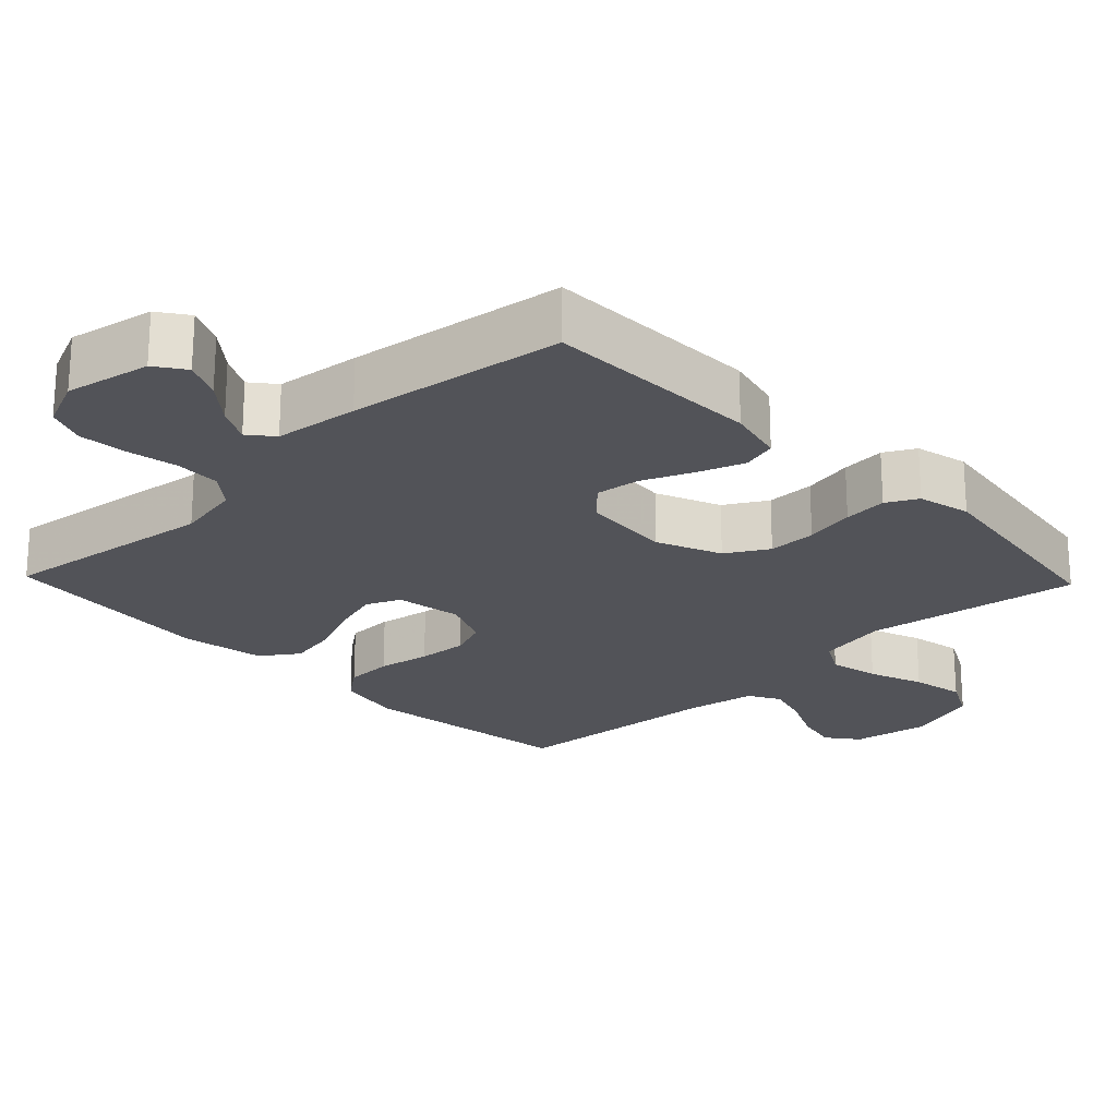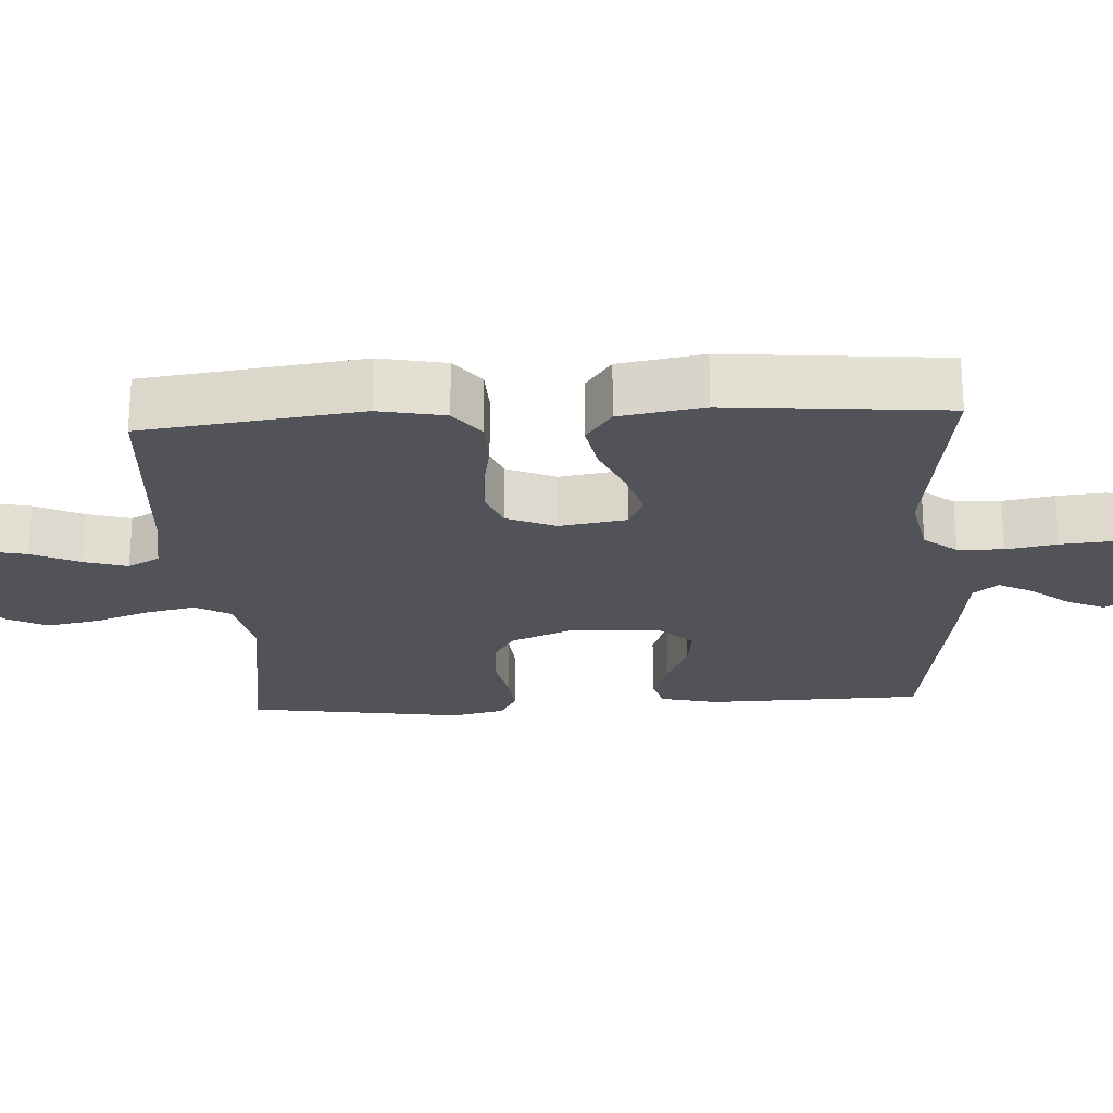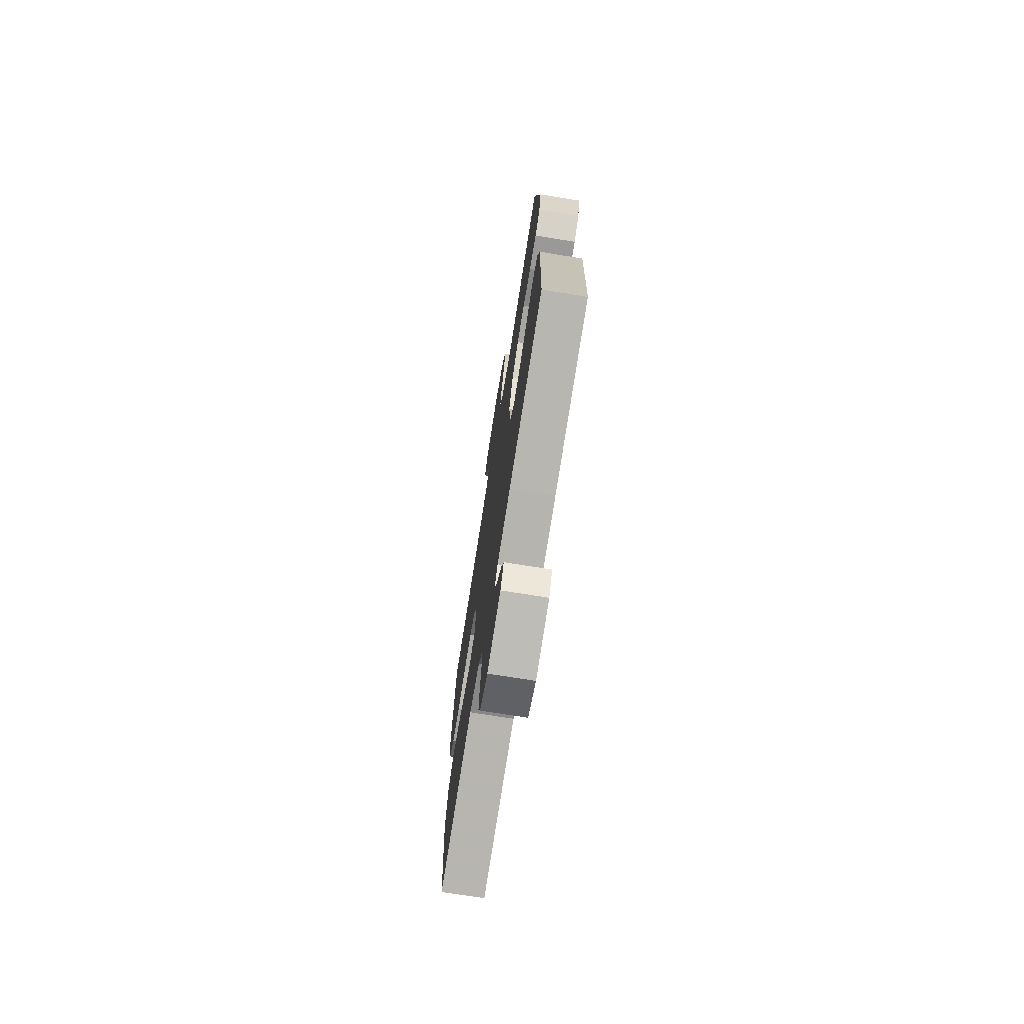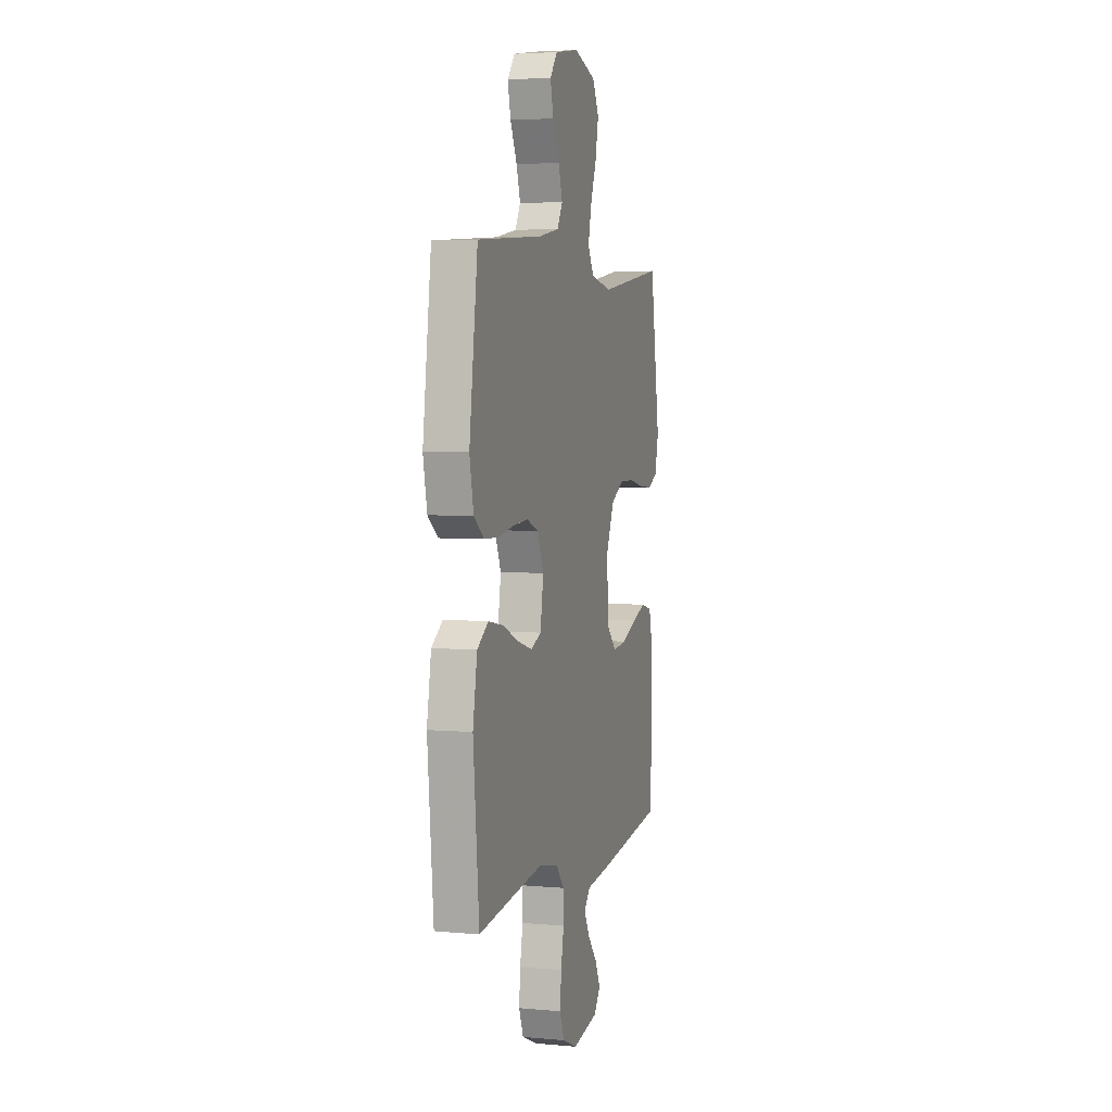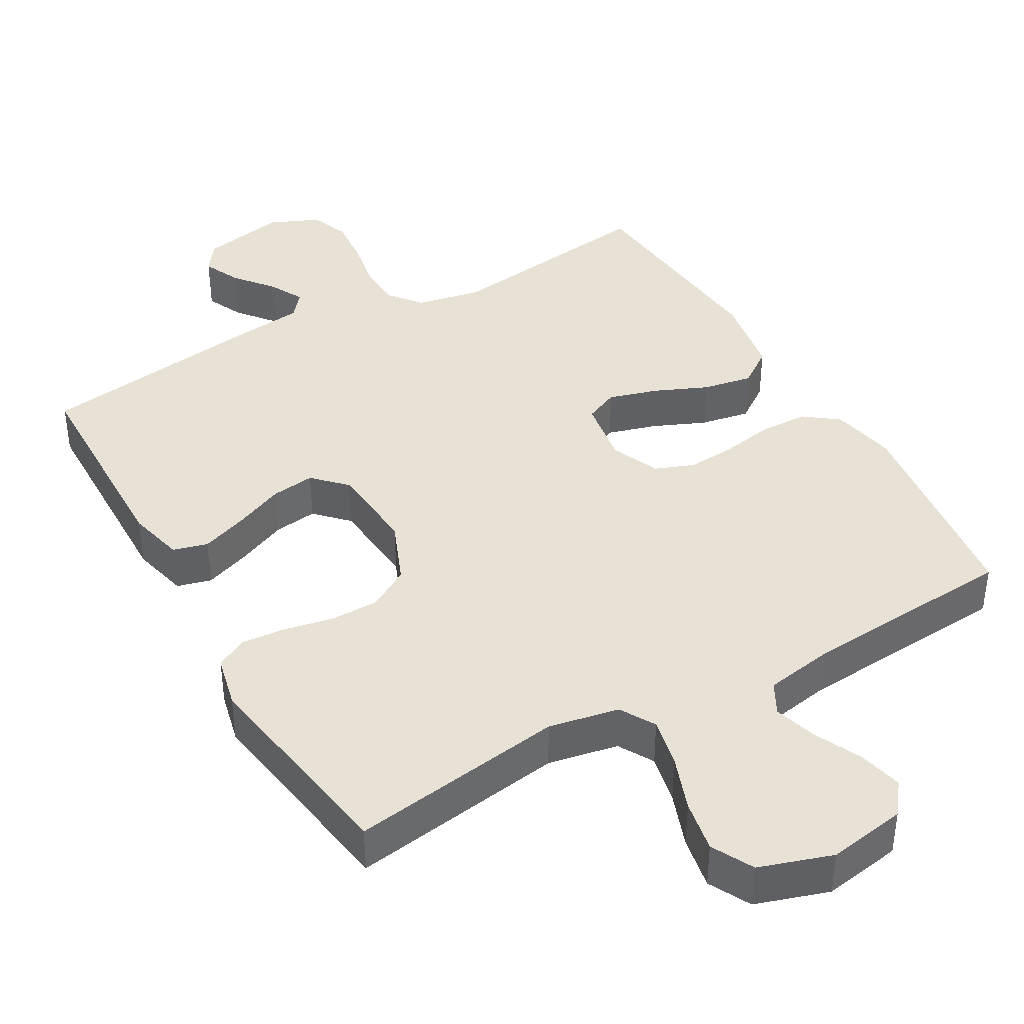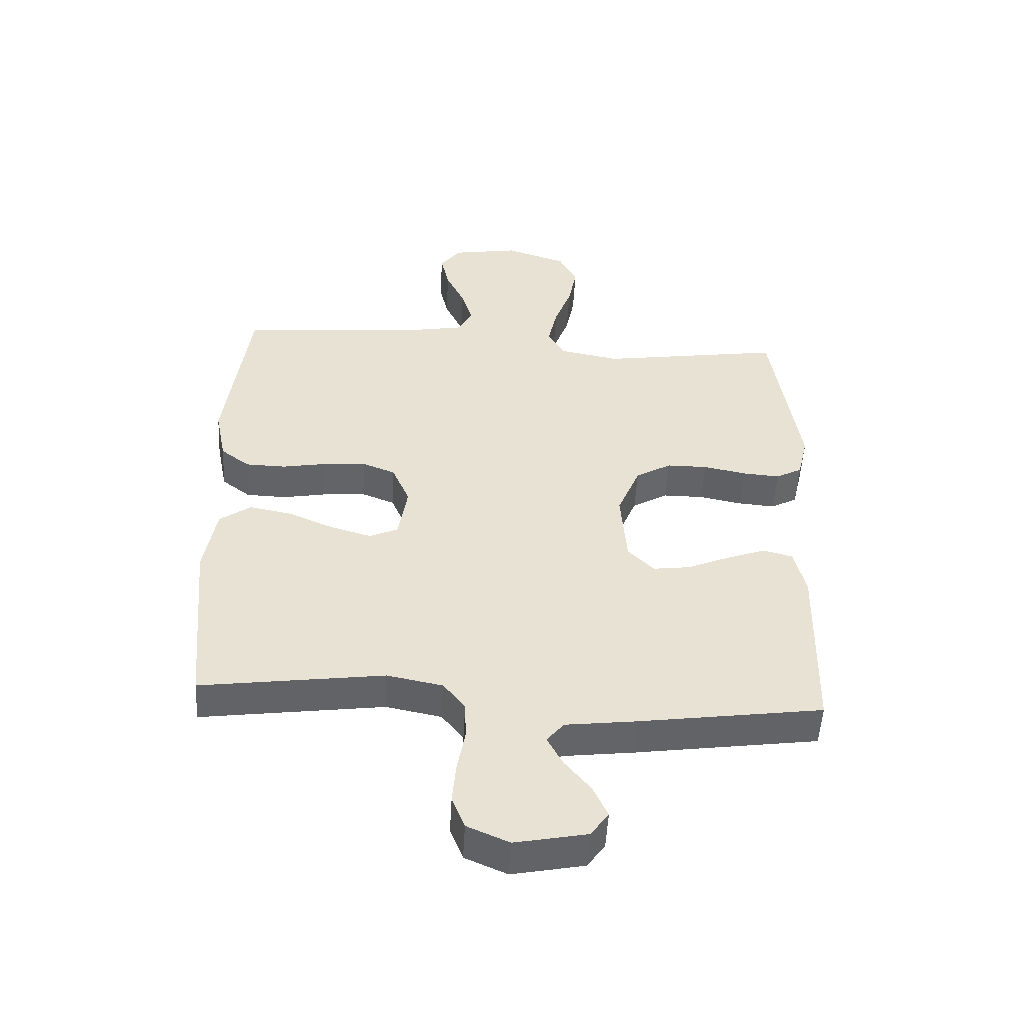
<metadata>
{"format":"obj","ext":"obj","renderer":"f3d","projection":"perspective","resolution":1024,"background":"white","views":[{"elev":-22.6,"azim":-136.2,"up":"+Y"},{"elev":-22.7,"azim":93.3,"up":"+Y"},{"elev":-73.6,"azim":-99.1,"up":"+Z"},{"elev":4.4,"azim":106.7,"up":"+Z"},{"elev":40.4,"azim":-29.8,"up":"+Y"},{"elev":-51.0,"azim":176.9,"up":"+Z"}]}
</metadata>
<code>
v 0.5 0.07 -0.5
v 0.2 0.07 -0.46
v 0.109 0.07 -0.478
v 0.073 0.07 -0.523
v 0.071 0.07 -0.586
v 0.084 0.07 -0.656
v 0.09 0.07 -0.723
v 0.069 0.07 -0.777
v 0 0.07 -0.807
v -0.118 0.07 -0.784
v -0.147 0.07 -0.743
v -0.123 0.07 -0.691
v -0.08 0.07 -0.638
v -0.055 0.07 -0.59
v -0.083 0.07 -0.556
v -0.2 0.07 -0.542
v -0.5 0.07 -0.5
v -0.507 0.07 -0.2
v -0.488 0.07 -0.121
v -0.44 0.07 -0.108
v -0.376 0.07 -0.131
v -0.306 0.07 -0.161
v -0.245 0.07 -0.169
v -0.202 0.07 -0.125
v -0.192 0.07 0
v -0.229 0.07 0.089
v -0.287 0.07 0.123
v -0.354 0.07 0.123
v -0.424 0.07 0.109
v -0.485 0.07 0.104
v -0.528 0.07 0.127
v -0.545 0.07 0.2
v -0.5 0.07 0.5
v -0.2 0.07 0.455
v -0.102 0.07 0.474
v -0.074 0.07 0.523
v -0.089 0.07 0.592
v -0.117 0.07 0.668
v -0.131 0.07 0.741
v -0.101 0.07 0.799
v 0 0.07 0.832
v 0.109 0.07 0.814
v 0.143 0.07 0.77
v 0.129 0.07 0.709
v 0.098 0.07 0.643
v 0.08 0.07 0.583
v 0.104 0.07 0.539
v 0.2 0.07 0.522
v 0.5 0.07 0.5
v 0.539 0.07 0.2
v 0.521 0.07 0.109
v 0.474 0.07 0.073
v 0.408 0.07 0.071
v 0.335 0.07 0.084
v 0.266 0.07 0.089
v 0.212 0.07 0.068
v 0.183 0.07 0
v 0.198 0.07 -0.092
v 0.245 0.07 -0.113
v 0.313 0.07 -0.093
v 0.387 0.07 -0.061
v 0.456 0.07 -0.048
v 0.507 0.07 -0.084
v 0.527 0.07 -0.2
v 0.5 0 -0.5
v 0.2 0 -0.46
v 0.109 0 -0.478
v 0.073 0 -0.523
v 0.071 0 -0.586
v 0.084 0 -0.656
v 0.09 0 -0.723
v 0.069 0 -0.777
v 0 0 -0.807
v -0.118 0 -0.784
v -0.147 0 -0.743
v -0.123 0 -0.691
v -0.08 0 -0.638
v -0.055 0 -0.59
v -0.083 0 -0.556
v -0.2 0 -0.542
v -0.5 0 -0.5
v -0.507 0 -0.2
v -0.488 0 -0.121
v -0.44 0 -0.108
v -0.376 0 -0.131
v -0.306 0 -0.161
v -0.245 0 -0.169
v -0.202 0 -0.125
v -0.192 0 0
v -0.229 0 0.089
v -0.287 0 0.123
v -0.354 0 0.123
v -0.424 0 0.109
v -0.485 0 0.104
v -0.528 0 0.127
v -0.545 0 0.2
v -0.5 0 0.5
v -0.2 0 0.455
v -0.102 0 0.474
v -0.074 0 0.523
v -0.089 0 0.592
v -0.117 0 0.668
v -0.131 0 0.741
v -0.101 0 0.799
v 0 0 0.832
v 0.109 0 0.814
v 0.143 0 0.77
v 0.129 0 0.709
v 0.098 0 0.643
v 0.08 0 0.583
v 0.104 0 0.539
v 0.2 0 0.522
v 0.5 0 0.5
v 0.539 0 0.2
v 0.521 0 0.109
v 0.474 0 0.073
v 0.408 0 0.071
v 0.335 0 0.084
v 0.266 0 0.089
v 0.212 0 0.068
v 0.183 0 0
v 0.198 0 -0.092
v 0.245 0 -0.113
v 0.313 0 -0.093
v 0.387 0 -0.061
v 0.456 0 -0.048
v 0.507 0 -0.084
v 0.527 0 -0.2
f 64 1 2
f 63 64 2
f 62 63 2
f 61 62 2
f 60 61 2
f 59 60 2 3
f 58 59 3 4
f 57 58 4
f 52 53 54
f 51 52 54
f 50 51 54
f 49 50 54
f 48 49 54
f 47 48 54 55
f 46 47 55 56
f 43 44 45
f 42 43 45
f 41 42 45
f 40 41 45
f 39 40 45
f 38 39 45
f 37 38 45
f 36 37 45 46
f 46 56 57
f 36 46 57
f 35 36 57
f 32 33 34
f 31 32 34
f 30 31 34
f 29 30 34
f 28 29 34
f 27 28 34 35
f 20 21 22
f 19 20 22
f 18 19 22
f 17 18 22
f 16 17 22
f 15 16 22
f 14 15 22 23
f 11 12 13
f 10 11 13
f 9 10 13
f 8 9 13
f 7 8 13
f 6 7 13
f 5 6 13
f 4 5 13 14
f 14 23 24
f 4 14 24
f 57 4 24
f 26 27 35 57
f 57 24 25
f 25 26 57
f 66 65 128
f 66 128 127
f 66 127 126
f 66 126 125
f 66 125 124
f 67 66 124 123
f 68 67 123 122
f 68 122 121
f 118 117 116
f 118 116 115
f 118 115 114
f 118 114 113
f 118 113 112
f 119 118 112 111
f 120 119 111 110
f 109 108 107
f 109 107 106
f 109 106 105
f 109 105 104
f 109 104 103
f 109 103 102
f 109 102 101
f 110 109 101 100
f 121 120 110
f 121 110 100
f 121 100 99
f 98 97 96
f 98 96 95
f 98 95 94
f 98 94 93
f 98 93 92
f 99 98 92 91
f 86 85 84
f 86 84 83
f 86 83 82
f 86 82 81
f 86 81 80
f 86 80 79
f 87 86 79 78
f 77 76 75
f 77 75 74
f 77 74 73
f 77 73 72
f 77 72 71
f 77 71 70
f 77 70 69
f 78 77 69 68
f 88 87 78
f 88 78 68
f 88 68 121
f 121 99 91 90
f 89 88 121
f 121 90 89
f 1 65 66 2
f 2 66 67 3
f 3 67 68 4
f 4 68 69 5
f 5 69 70 6
f 6 70 71 7
f 7 71 72 8
f 8 72 73 9
f 9 73 74 10
f 10 74 75 11
f 11 75 76 12
f 12 76 77 13
f 13 77 78 14
f 14 78 79 15
f 15 79 80 16
f 16 80 81 17
f 17 81 82 18
f 18 82 83 19
f 19 83 84 20
f 20 84 85 21
f 21 85 86 22
f 22 86 87 23
f 23 87 88 24
f 24 88 89 25
f 25 89 90 26
f 26 90 91 27
f 27 91 92 28
f 28 92 93 29
f 29 93 94 30
f 30 94 95 31
f 31 95 96 32
f 32 96 97 33
f 33 97 98 34
f 34 98 99 35
f 35 99 100 36
f 36 100 101 37
f 37 101 102 38
f 38 102 103 39
f 39 103 104 40
f 40 104 105 41
f 41 105 106 42
f 42 106 107 43
f 43 107 108 44
f 44 108 109 45
f 45 109 110 46
f 46 110 111 47
f 47 111 112 48
f 48 112 113 49
f 49 113 114 50
f 50 114 115 51
f 51 115 116 52
f 52 116 117 53
f 53 117 118 54
f 54 118 119 55
f 55 119 120 56
f 56 120 121 57
f 57 121 122 58
f 58 122 123 59
f 59 123 124 60
f 60 124 125 61
f 61 125 126 62
f 62 126 127 63
f 63 127 128 64
f 64 128 65 1

</code>
